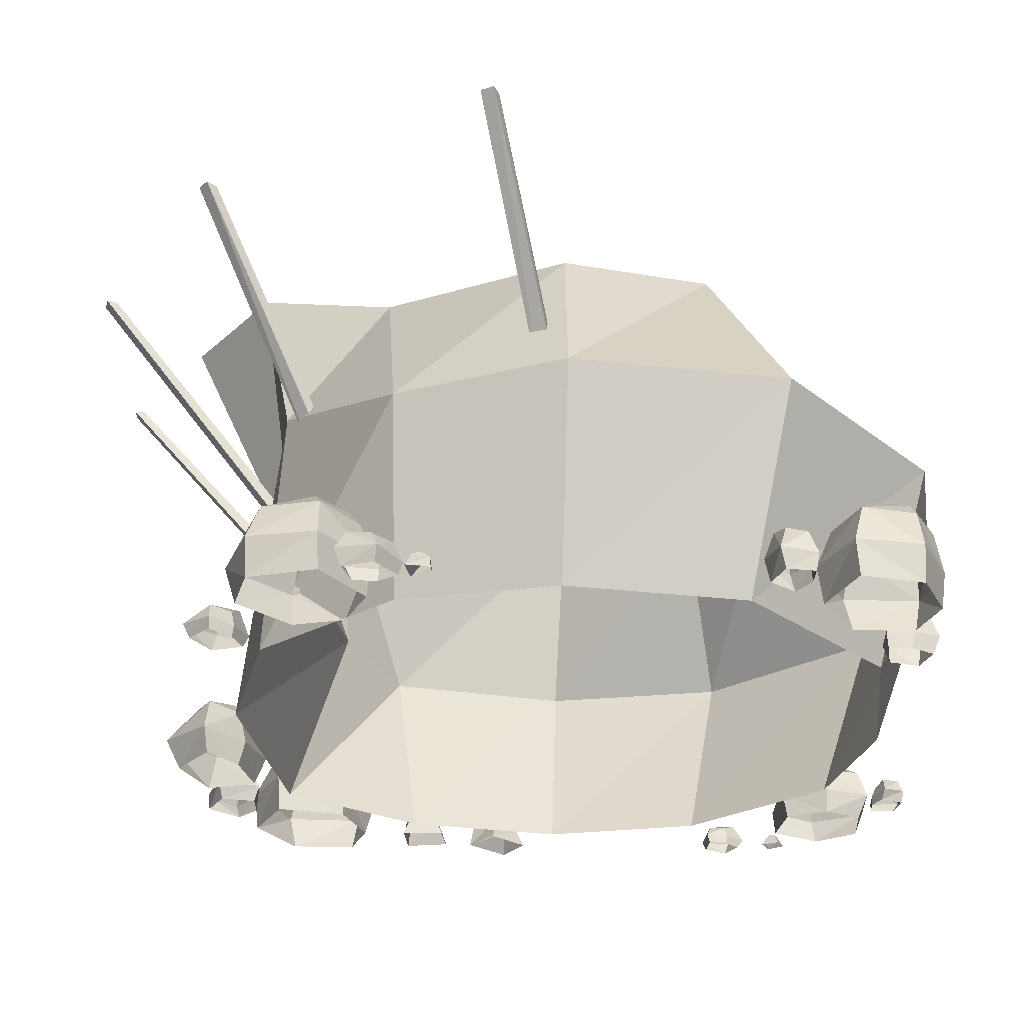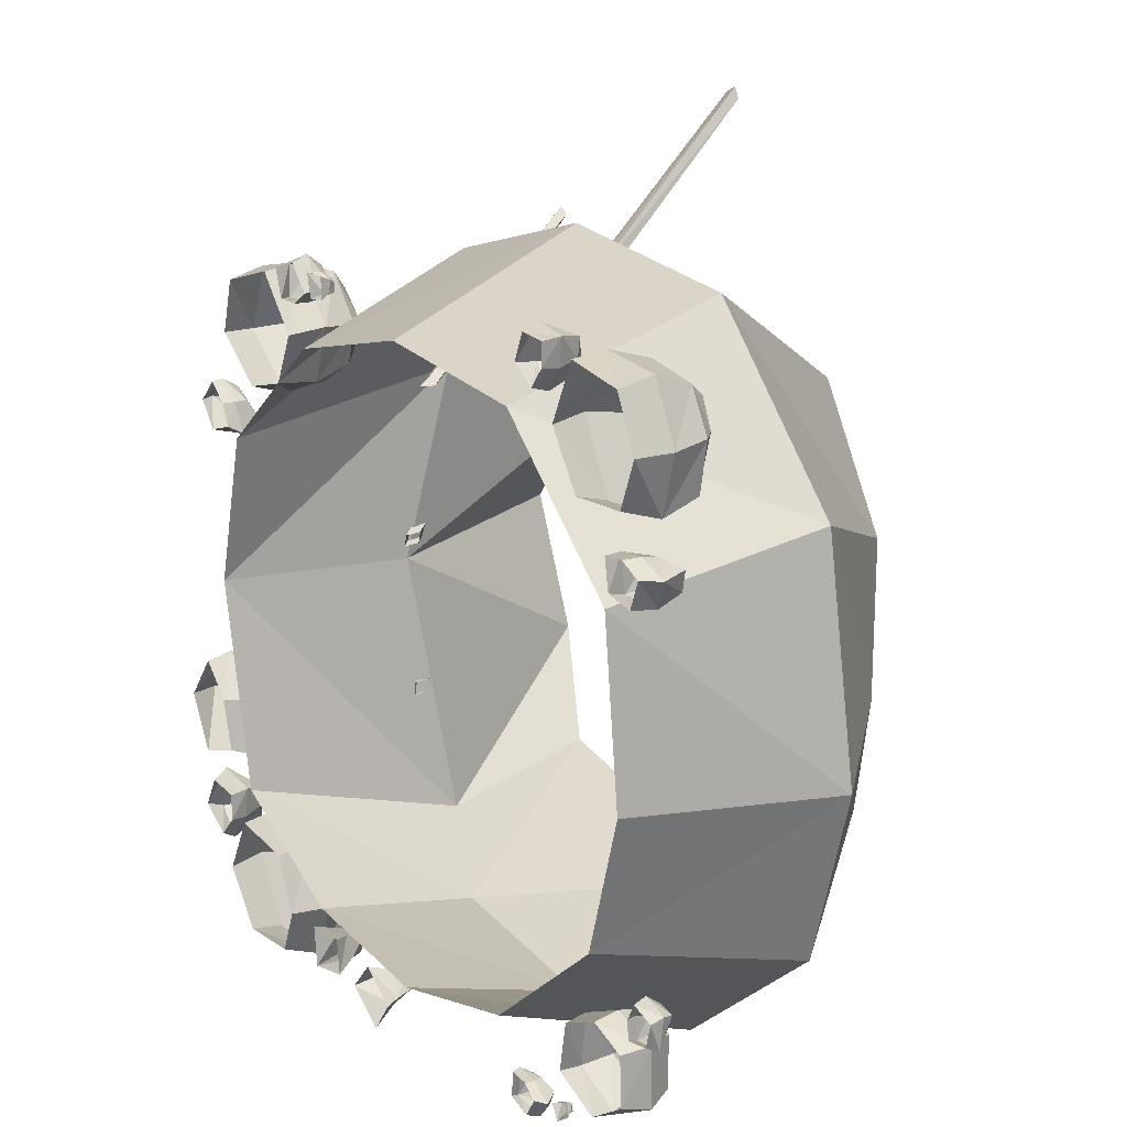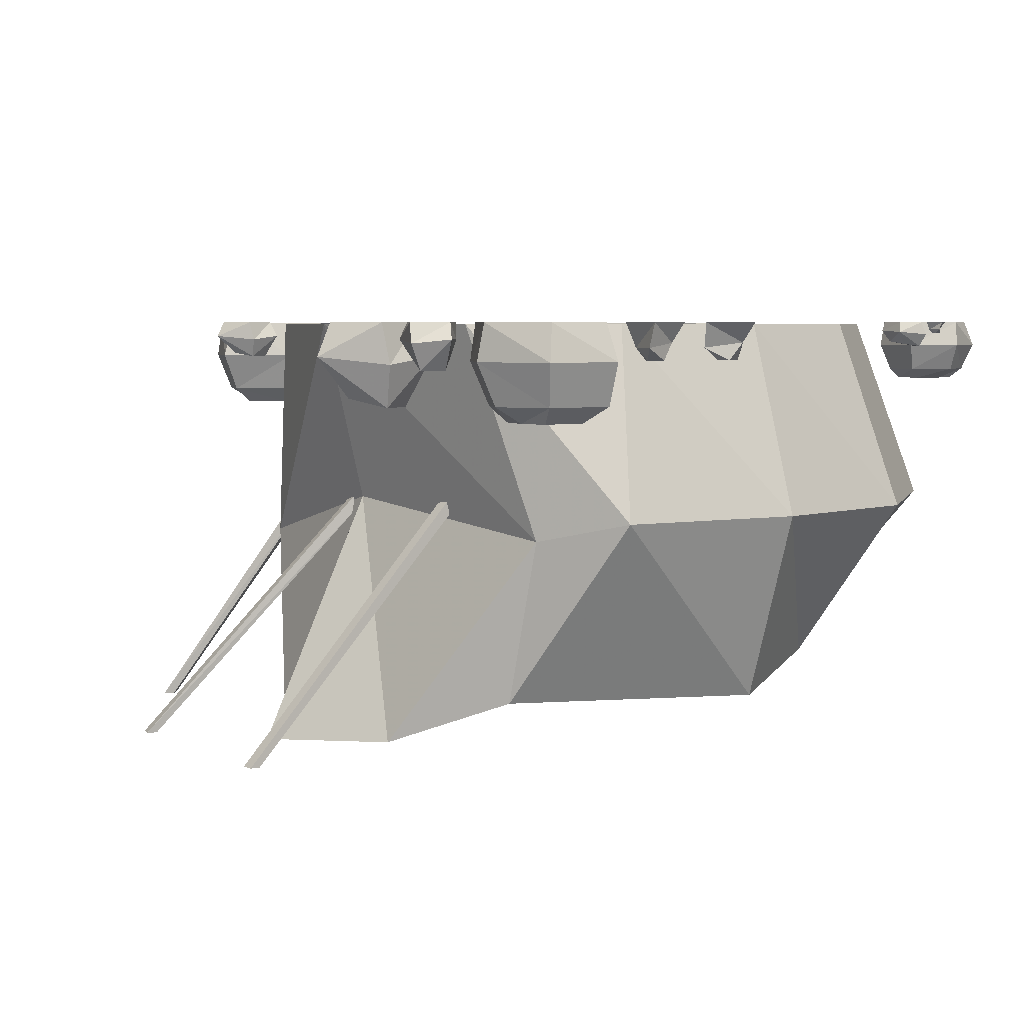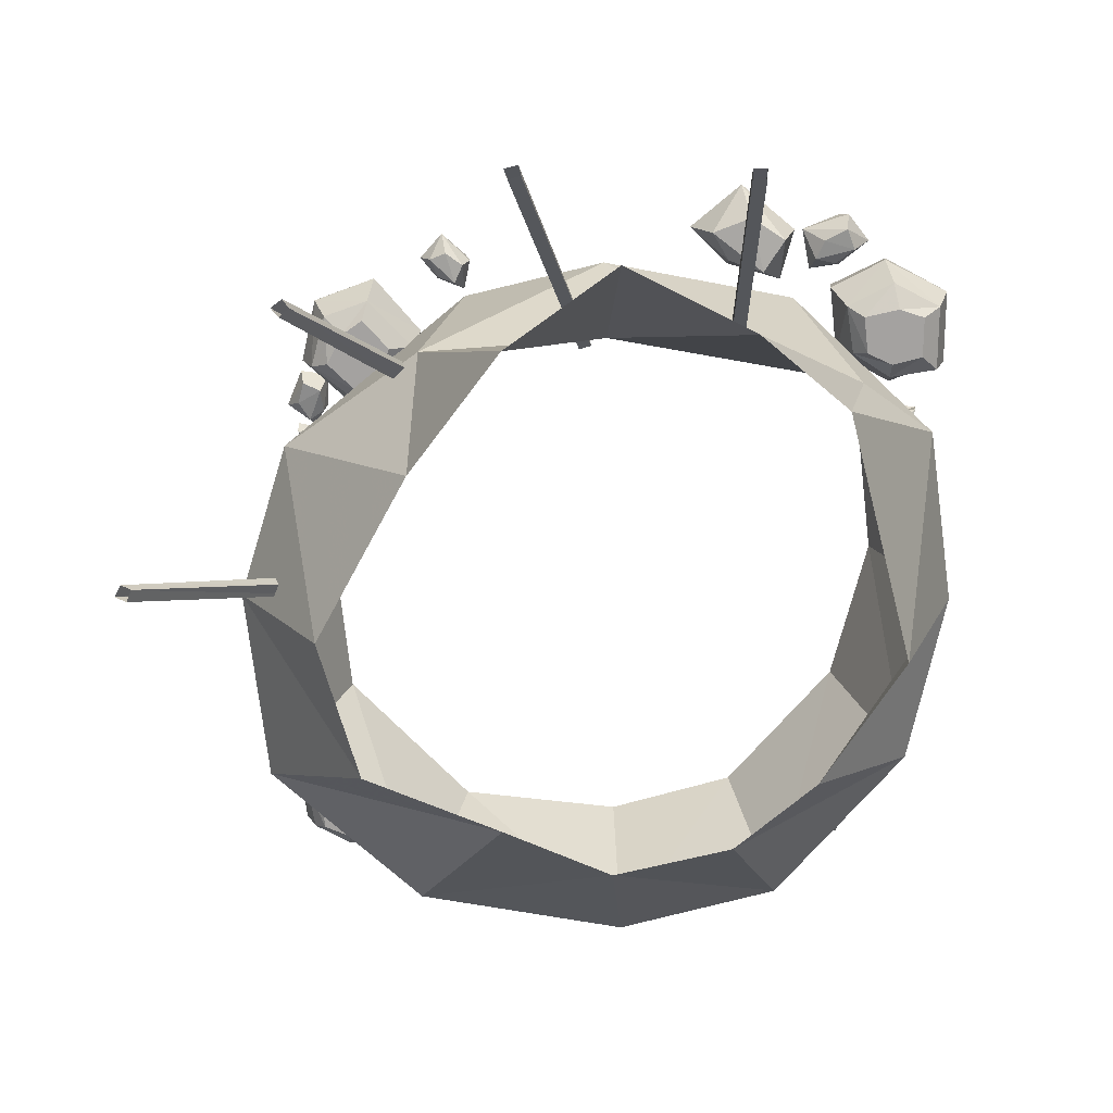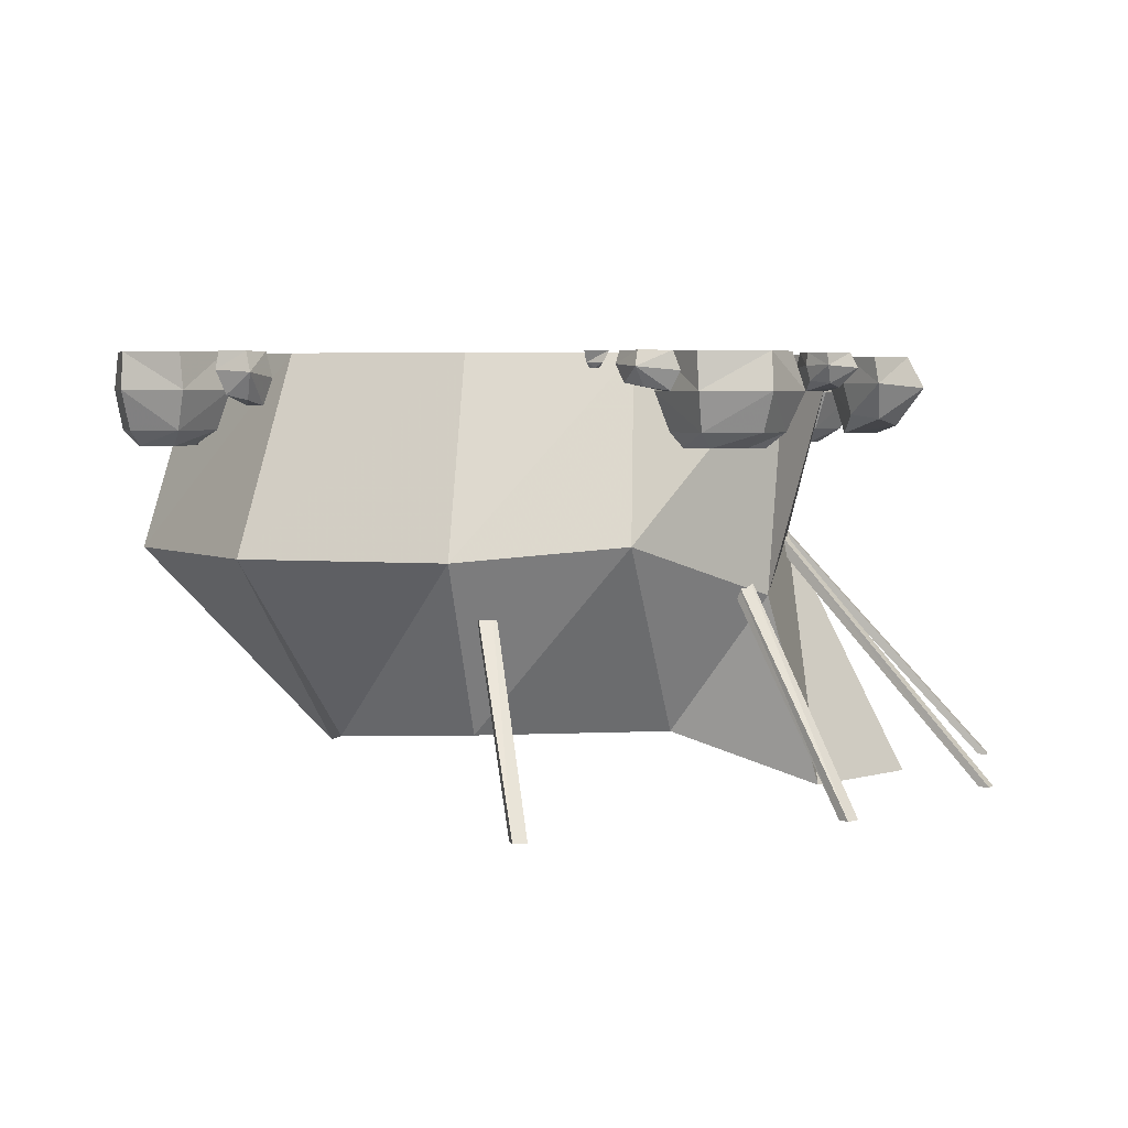
<metadata>
{"format":"obj","ext":"obj","renderer":"f3d","projection":"perspective","resolution":1024,"background":"white","views":[{"elev":61.2,"azim":-178.2,"up":"+Z"},{"elev":18.6,"azim":-125.3,"up":"+Z"},{"elev":4.9,"azim":145.5,"up":"+Y"},{"elev":-72.7,"azim":89.7,"up":"+Y"},{"elev":4.0,"azim":9.2,"up":"+Y"}]}
</metadata>
<code>
o object/greatrunestone
v 210 -157 -102
v 210 -157 -113
v 388 -348 -113
v 388 -348 -102
v 209 -143 -102
v 396 -348 -102
v 209 -143 -113
v 396 -348 -113
v 218 -157 23
v 221 -157 13
v 390 -348 69
v 387 -348 79
v 217 -143 23
v 395 -348 82
v 220 -143 13
v 398 -348 71
v 182 -157 161
v 192 -157 151
v 290 -348 243
v 283 -348 251
v 182 -143 160
v 290 -348 257
v 193 -143 152
v 297 -348 248
v 1 -157 242
v 12 -157 237
v 67 -348 372
v 57 -348 376
v 0 -143 243
v 61 -348 385
v 14 -143 238
v 71 -348 380
v -277 -156 -156
v -232 -1 -124
v -124 -1 -217
v -147 -156 -267
v -182 -277 -108
v -214 -261 -8
v -314 -156 -19
v -263 -1 -15
v -248 -1 124
v -284 -156 160
v -139 -1 232
v -166 -156 292
v 0 -1 248
v 0 -156 312
v 124 -1 217
v 130 -145 273
v 232 -1 124
v 222 -189 156
v 263 -1 0
v 226 -149 0
v 194 -173 -214
v 232 -1 -170
v 148 -157 -276
v 124 -1 -232
v 0 -156 -298
v 0 -1 -248
v -118 -289 -176
v -4 -310 -242
v 202 -305 -188
v 270 -341 -112
v 324 -349 -6
v 258 -349 84
v 146 -297 160
v 4 -293 236
v -110 -301 200
v -148 -321 84
v 284 0 144
v 267 0 162
v 268 -10 163
v 290 -12 144
v 269 0 123
v 267 -15 119
v 244 0 131
v 241 -12 124
v 250 -10 148
v 251 0 148
v 269 -24 154
v 275 -27 140
v 265 -30 125
v 249 -30 132
v 253 -22 147
v 231 0 249
v 233 -30 256
v 253 -30 203
v 243 0 206
v 206 -30 162
v 203 0 172
v 162 0 183
v 157 -30 181
v 141 -30 226
v 144 0 223
v 179 -30 268
v 177 0 265
v 180 -61 257
v 225 -61 245
v 239 -61 207
v 198 -61 168
v 162 -61 189
v 152 -61 221
v 199 -73 188
v 173 -73 197
v 224 -73 211
v 211 -73 229
v 162 -73 218
v 185 -73 242
v 135 0 279
v 119 0 259
v 116 -10 260
v 134 -12 284
v 160 0 271
v 166 -15 271
v 153 0 249
v 162 -12 247
v 134 -10 248
v 134 0 249
v 123 -24 263
v 139 -27 273
v 158 -30 268
v 151 -30 253
v 131 -22 251
v 95 -6 262
v 96 -9 272
v 95 0 276
v 94 0 259
v 110 0 257
v 103 -7 261
v 98 -13 262
v 98 -13 269
v 103 -13 272
v 109 -9 276
v 114 0 276
v 105 -13 267
v -253 0 136
v -249 0 160
v -248 -14 160
v -249 -16 131
v -276 0 131
v -279 -20 129
v -284 0 153
v -290 -16 151
v -269 -14 162
v -267 0 162
v -253 -33 155
v -260 -37 138
v -276 -41 135
v -279 -41 151
v -267 -30 158
v -192 0 232
v -187 -29 235
v -213 -29 182
v -218 0 191
v -270 -29 184
v -265 0 193
v -279 0 230
v -282 -29 230
v -261 -29 275
v -261 0 270
v -210 -29 281
v -213 0 279
v -217 -60 272
v -199 -60 232
v -218 -60 195
v -268 -60 193
v -275 -60 232
v -258 -60 264
v -256 -72 206
v -263 -72 232
v -223 -72 206
v -218 -72 230
v -254 -72 254
v -225 -72 257
v -159 0 286
v -181 0 284
v -183 -14 286
v -155 -16 290
v -150 0 264
v -146 -20 261
v -169 0 251
v -166 -16 246
v -180 -14 264
v -180 0 266
v -176 -33 282
v -160 -37 279
v -153 -41 262
v -167 -41 257
v -178 -30 268
v -297 0 -165
v -278 0 -168
v -278 -7 -170
v -302 -8 -168
v -302 0 -146
v -303 -10 -143
v -284 0 -139
v -286 -8 -134
v -277 -7 -152
v -277 0 -153
v -283 -16 -165
v -296 -18 -159
v -299 -20 -146
v -286 -20 -143
v -280 -15 -153
v -238 0 -244
v -235 -20 -248
v -278 -20 -226
v -271 0 -222
v -277 -20 -179
v -269 0 -183
v -240 0 -171
v -240 -20 -168
v -203 -20 -186
v -207 0 -186
v -198 -20 -229
v -200 0 -226
v -206 -41 -223
v -238 -41 -238
v -268 -41 -222
v -269 -41 -180
v -238 -41 -174
v -212 -41 -189
v -258 -49 -190
v -238 -49 -184
v -258 -49 -217
v -240 -49 -222
v -220 -49 -192
v -218 -49 -216
v -141 0 -273
v -143 0 -253
v -141 -7 -252
v -138 -8 -276
v -159 0 -280
v -162 -10 -283
v -169 0 -264
v -174 -8 -267
v -159 -7 -255
v -158 0 -255
v -144 -16 -258
v -147 -18 -271
v -160 -20 -277
v -165 -20 -265
v -156 -15 -256
v -203 -4 -250
v -194 -6 -255
v -191 0 -255
v -205 0 -248
v -210 0 -258
v -206 -5 -256
v -202 -9 -253
v -197 -9 -255
v -197 -9 -259
v -196 -6 -265
v -197 0 -267
v -203 -9 -259
v 323 0 -115
v 295 0 -78
v 299 -23 -75
v 337 -27 -119
v 302 0 -159
v 299 -33 -166
v 261 0 -145
v 254 -27 -155
v 267 -23 -108
v 271 0 -104
v 299 -54 -93
v 313 -60 -126
v 295 -67 -155
v 267 -67 -137
v 274 -50 -108
v 268 0 -251
v 272 -30 -247
v 244 -30 -303
v 237 0 -295
v 181 -30 -303
v 184 0 -292
v 170 0 -255
v 163 -30 -255
v 188 -30 -207
v 188 0 -211
v 247 -30 -200
v 244 0 -203
v 237 -64 -211
v 258 -64 -251
v 237 -64 -292
v 181 -64 -292
v 174 -64 -251
v 195 -64 -218
v 195 -77 -277
v 188 -77 -251
v 230 -77 -277
v 237 -77 -255
v 198 -77 -229
v 230 -77 -225
v 293 0 -182
v 265 0 -186
v 261 -13 -182
v 296 -13 -175
v 307 0 -208
v 310 -16 -215
v 282 0 -226
v 286 -13 -234
v 265 -13 -208
v 265 0 -208
v 272 -30 -186
v 289 -33 -193
v 300 -37 -212
v 282 -37 -219
v 268 -27 -204
v 107 -13 -252
v 128 -20 -256
v 135 0 -252
v 100 0 -249
v 97 0 -278
v 104 -16 -271
v 111 -30 -260
v 121 -30 -260
v 125 -30 -267
v 135 -20 -282
v 132 0 -285
v 114 -30 -274
v 33 -13 -275
v 51 -20 -260
v 54 0 -253
v 26 0 -275
v 44 0 -301
v 44 -16 -286
v 40 -30 -275
v 47 -30 -267
v 57 -30 -271
v 71 -20 -271
v 75 0 -278
v 54 -30 -282
f 1 2 3
f 1 3 4
f 1 4 5
f 5 4 6
f 5 6 7
f 7 6 8
f 7 8 2
f 2 8 3
f 9 10 11
f 9 11 12
f 9 12 13
f 13 12 14
f 13 14 15
f 15 14 16
f 15 16 10
f 10 16 11
f 17 18 19
f 17 19 20
f 17 20 21
f 21 20 22
f 21 22 23
f 23 22 24
f 23 24 18
f 18 24 19
f 25 26 27
f 25 27 28
f 25 28 29
f 29 28 30
f 29 30 31
f 31 30 32
f 31 32 26
f 26 32 27
f 33 34 35
f 33 35 36
f 33 36 37
f 33 37 38
f 33 38 39
f 33 39 34
f 34 39 40
f 40 39 41
f 41 39 42
f 41 42 43
f 43 42 44
f 43 44 45
f 45 44 46
f 45 46 47
f 47 46 48
f 47 48 49
f 49 48 50
f 49 50 51
f 51 50 52
f 51 52 53
f 51 53 54
f 54 53 55
f 54 55 56
f 56 55 57
f 56 57 58
f 58 57 36
f 58 36 35
f 37 36 59
f 59 36 57
f 59 57 60
f 60 57 55
f 60 55 61
f 61 55 53
f 61 53 62
f 62 53 52
f 62 52 63
f 63 52 64
f 64 52 50
f 64 50 65
f 65 50 48
f 65 48 66
f 66 48 46
f 66 46 67
f 67 46 44
f 67 44 68
f 68 44 42
f 68 42 38
f 38 42 39
f 69 70 71
f 69 71 72
f 69 72 73
f 73 72 74
f 73 74 75
f 75 74 76
f 75 76 77
f 75 77 78
f 78 77 71
f 78 71 70
f 72 71 79
f 72 79 80
f 72 80 81
f 72 81 74
f 74 81 76
f 76 81 82
f 76 82 83
f 76 83 77
f 77 83 71
f 71 83 79
f 79 83 82
f 79 82 80
f 80 82 81
f 84 85 86
f 84 86 87
f 87 86 88
f 87 88 89
f 89 88 90
f 90 88 91
f 90 91 92
f 90 92 93
f 93 92 94
f 93 94 95
f 95 94 84
f 84 94 85
f 85 94 96
f 85 96 97
f 85 97 98
f 85 98 86
f 86 98 88
f 88 98 99
f 88 99 100
f 88 100 91
f 91 100 101
f 91 101 92
f 92 101 96
f 92 96 94
f 102 103 100
f 102 100 99
f 102 99 98
f 102 98 104
f 102 104 105
f 102 105 103
f 103 105 106
f 103 106 101
f 103 101 100
f 98 97 105
f 98 105 104
f 96 101 106
f 96 106 107
f 96 107 97
f 97 107 105
f 105 107 106
f 108 109 110
f 108 110 111
f 108 111 112
f 112 111 113
f 112 113 114
f 114 113 115
f 114 115 116
f 114 116 117
f 117 116 110
f 117 110 109
f 111 110 118
f 111 118 119
f 111 119 120
f 111 120 113
f 113 120 115
f 115 120 121
f 115 121 122
f 115 122 116
f 116 122 110
f 110 122 118
f 118 122 121
f 118 121 119
f 119 121 120
f 123 124 125
f 123 125 126
f 123 126 127
f 123 127 128
f 123 128 129
f 123 129 130
f 123 130 124
f 124 130 131
f 124 131 132
f 124 132 133
f 124 133 125
f 130 129 134
f 130 134 131
f 131 134 132
f 132 134 128
f 132 128 133
f 133 128 127
f 129 128 134
f 135 136 137
f 135 137 138
f 135 138 139
f 139 138 140
f 139 140 141
f 141 140 142
f 141 142 143
f 141 143 144
f 144 143 137
f 144 137 136
f 138 137 145
f 138 145 146
f 138 146 147
f 138 147 140
f 140 147 142
f 142 147 148
f 142 148 149
f 142 149 143
f 143 149 137
f 137 149 145
f 145 149 148
f 145 148 146
f 146 148 147
f 150 151 152
f 150 152 153
f 153 152 154
f 153 154 155
f 155 154 156
f 156 154 157
f 156 157 158
f 156 158 159
f 159 158 160
f 159 160 161
f 161 160 150
f 150 160 151
f 151 160 162
f 151 162 163
f 151 163 164
f 151 164 152
f 152 164 154
f 154 164 165
f 154 165 166
f 154 166 157
f 157 166 167
f 157 167 158
f 158 167 162
f 158 162 160
f 168 169 166
f 168 166 165
f 168 165 164
f 168 164 170
f 168 170 171
f 168 171 169
f 169 171 172
f 169 172 167
f 169 167 166
f 164 163 171
f 164 171 170
f 162 167 172
f 162 172 173
f 162 173 163
f 163 173 171
f 171 173 172
f 174 175 176
f 174 176 177
f 174 177 178
f 178 177 179
f 178 179 180
f 180 179 181
f 180 181 182
f 180 182 183
f 183 182 176
f 183 176 175
f 177 176 184
f 177 184 185
f 177 185 186
f 177 186 179
f 179 186 181
f 181 186 187
f 181 187 188
f 181 188 182
f 182 188 176
f 176 188 184
f 184 188 187
f 184 187 185
f 185 187 186
f 189 190 191
f 189 191 192
f 189 192 193
f 193 192 194
f 193 194 195
f 195 194 196
f 195 196 197
f 195 197 198
f 198 197 191
f 198 191 190
f 192 191 199
f 192 199 200
f 192 200 201
f 192 201 194
f 194 201 196
f 196 201 202
f 196 202 203
f 196 203 197
f 197 203 191
f 191 203 199
f 199 203 202
f 199 202 200
f 200 202 201
f 204 205 206
f 204 206 207
f 207 206 208
f 207 208 209
f 209 208 210
f 210 208 211
f 210 211 212
f 210 212 213
f 213 212 214
f 213 214 215
f 215 214 204
f 204 214 205
f 205 214 216
f 205 216 217
f 205 217 218
f 205 218 206
f 206 218 208
f 208 218 219
f 208 219 220
f 208 220 211
f 211 220 221
f 211 221 212
f 212 221 216
f 212 216 214
f 222 223 220
f 222 220 219
f 222 219 218
f 222 218 224
f 222 224 225
f 222 225 223
f 223 225 226
f 223 226 221
f 223 221 220
f 218 217 225
f 218 225 224
f 216 221 226
f 216 226 227
f 216 227 217
f 217 227 225
f 225 227 226
f 228 229 230
f 228 230 231
f 228 231 232
f 232 231 233
f 232 233 234
f 234 233 235
f 234 235 236
f 234 236 237
f 237 236 230
f 237 230 229
f 231 230 238
f 231 238 239
f 231 239 240
f 231 240 233
f 233 240 235
f 235 240 241
f 235 241 242
f 235 242 236
f 236 242 230
f 230 242 238
f 238 242 241
f 238 241 239
f 239 241 240
f 243 244 245
f 243 245 246
f 243 246 247
f 243 247 248
f 243 248 249
f 243 249 250
f 243 250 244
f 244 250 251
f 244 251 252
f 244 252 253
f 244 253 245
f 250 249 254
f 250 254 251
f 251 254 252
f 252 254 248
f 252 248 253
f 253 248 247
f 249 248 254
f 255 256 257
f 255 257 258
f 255 258 259
f 259 258 260
f 259 260 261
f 261 260 262
f 261 262 263
f 261 263 264
f 264 263 257
f 264 257 256
f 258 257 265
f 258 265 266
f 258 266 267
f 258 267 260
f 260 267 262
f 262 267 268
f 262 268 269
f 262 269 263
f 263 269 257
f 257 269 265
f 265 269 268
f 265 268 266
f 266 268 267
f 270 271 272
f 270 272 273
f 273 272 274
f 273 274 275
f 275 274 276
f 276 274 277
f 276 277 278
f 276 278 279
f 279 278 280
f 279 280 281
f 281 280 270
f 270 280 271
f 271 280 282
f 271 282 283
f 271 283 284
f 271 284 272
f 272 284 274
f 274 284 285
f 274 285 286
f 274 286 277
f 277 286 287
f 277 287 278
f 278 287 282
f 278 282 280
f 288 289 286
f 288 286 285
f 288 285 284
f 288 284 290
f 288 290 291
f 288 291 289
f 289 291 292
f 289 292 287
f 289 287 286
f 284 283 291
f 284 291 290
f 282 287 292
f 282 292 293
f 282 293 283
f 283 293 291
f 291 293 292
f 294 295 296
f 294 296 297
f 294 297 298
f 298 297 299
f 298 299 300
f 300 299 301
f 300 301 302
f 300 302 303
f 303 302 296
f 303 296 295
f 297 296 304
f 297 304 305
f 297 305 306
f 297 306 299
f 299 306 301
f 301 306 307
f 301 307 308
f 301 308 302
f 302 308 296
f 296 308 304
f 304 308 307
f 304 307 305
f 305 307 306
f 309 310 311
f 309 311 312
f 309 312 313
f 309 313 314
f 309 314 315
f 309 315 316
f 309 316 310
f 310 316 317
f 310 317 318
f 310 318 319
f 310 319 311
f 316 315 320
f 316 320 317
f 317 320 318
f 318 320 314
f 318 314 319
f 319 314 313
f 315 314 320
f 321 322 323
f 321 323 324
f 321 324 325
f 321 325 326
f 321 326 327
f 321 327 328
f 321 328 322
f 322 328 329
f 322 329 330
f 322 330 331
f 322 331 323
f 328 327 332
f 328 332 329
f 329 332 330
f 330 332 326
f 330 326 331
f 331 326 325
f 327 326 332

</code>
